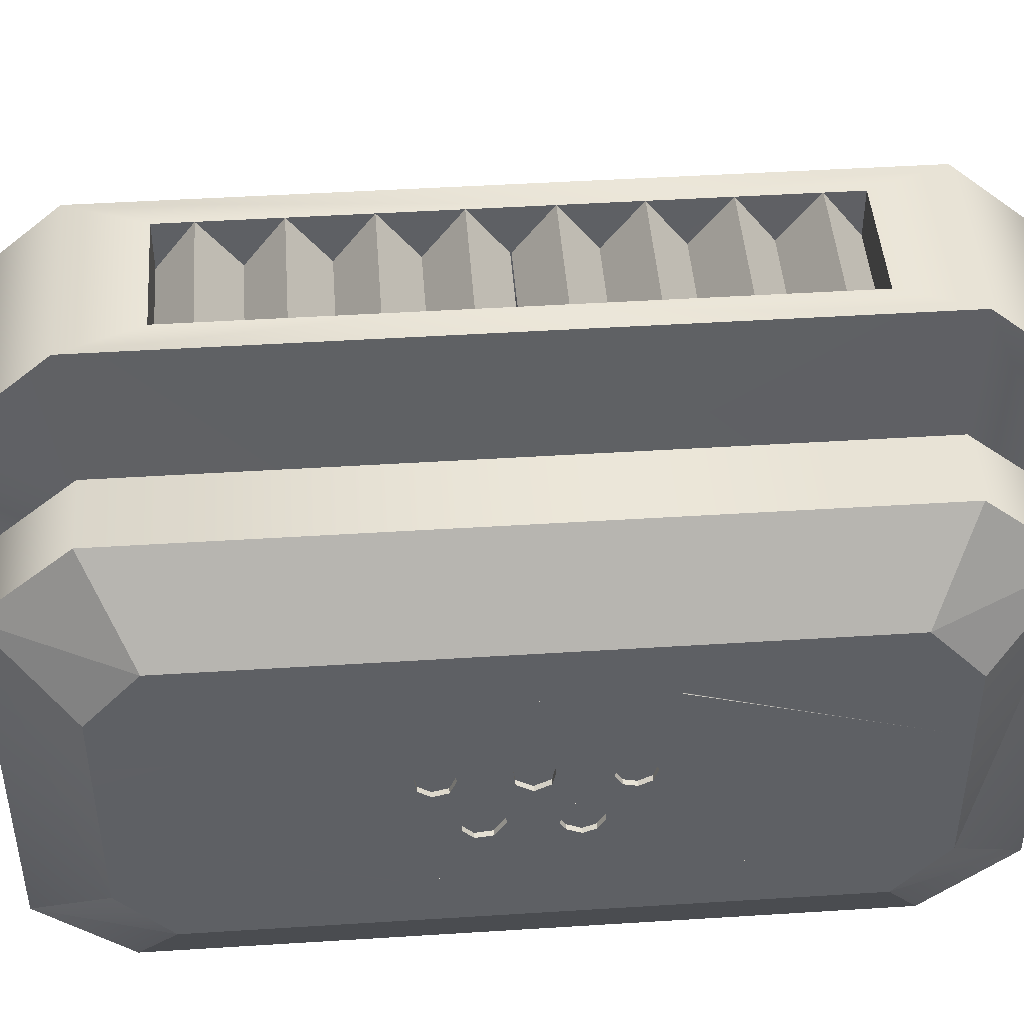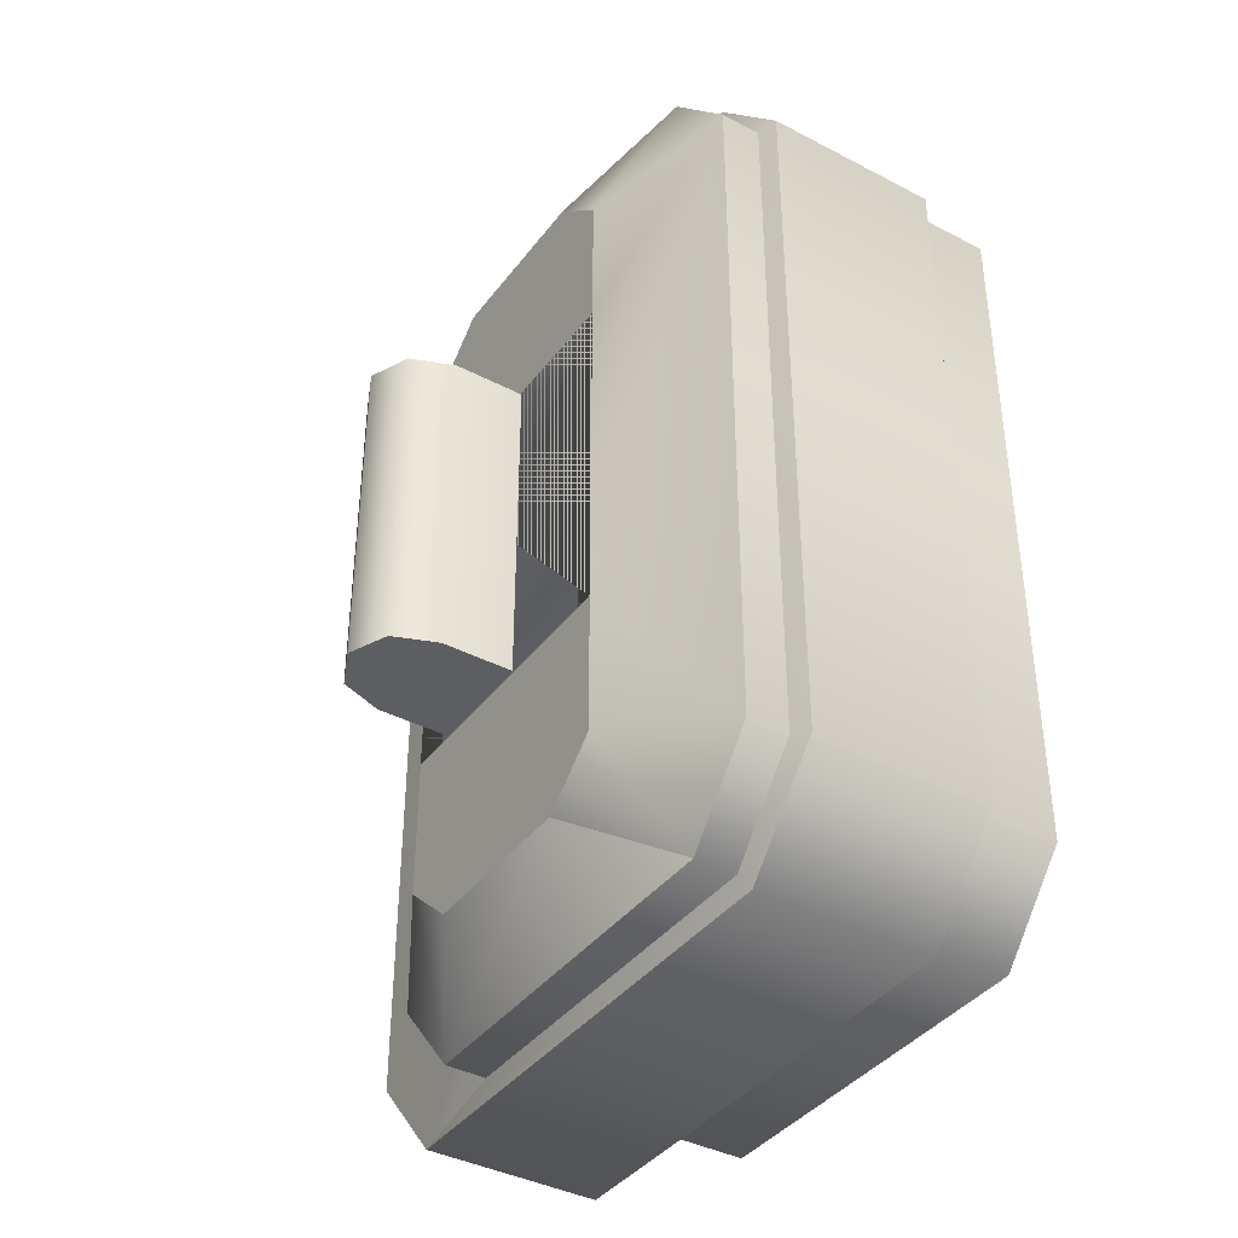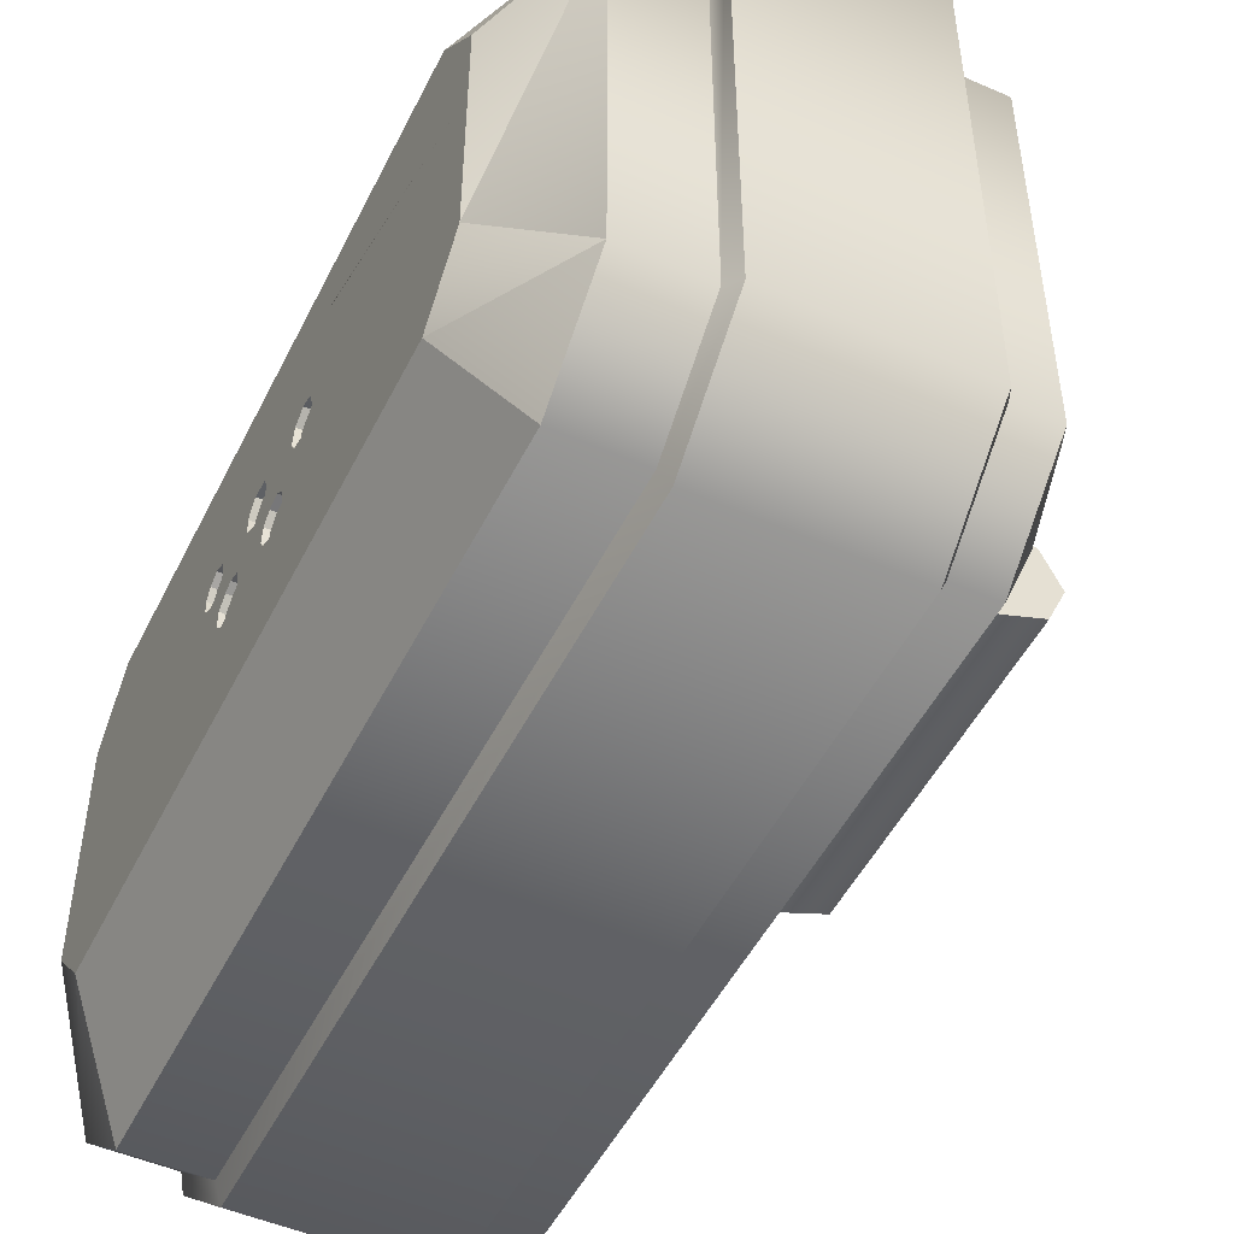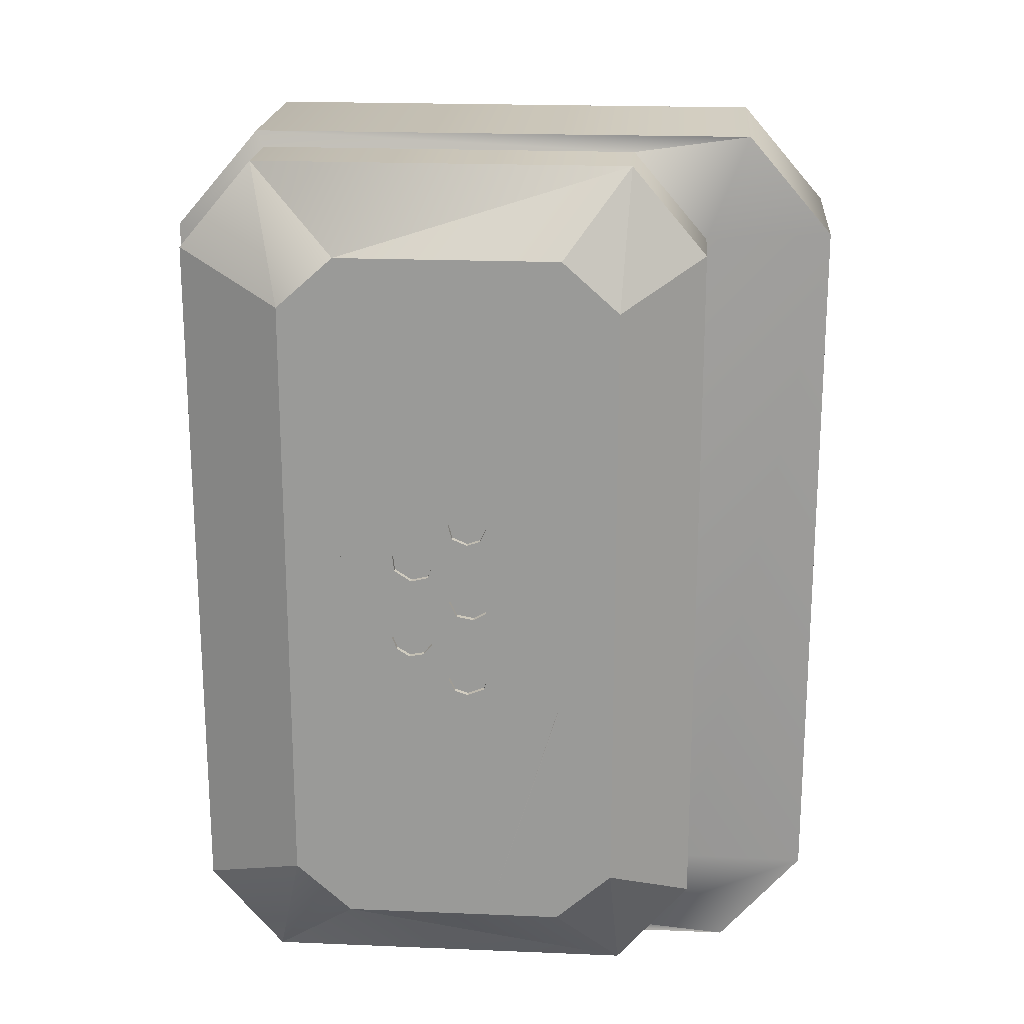
<metadata>
{"format":"obj","ext":"obj","renderer":"f3d","projection":"perspective","resolution":1024,"background":"white","views":[{"elev":45.4,"azim":85.8,"up":"+Y"},{"elev":-39.3,"azim":-33.1,"up":"+Z"},{"elev":-49.7,"azim":154.2,"up":"+Y"},{"elev":20.1,"azim":94.4,"up":"+Z"}]}
</metadata>
<code>
o m_BF_Wheel_Large_Side_244_Motor.001
v 0.8371 -5.897 -0.9948
v 0.6424 -5.631 1.139
v 0.8371 -5.897 0.9946
v 0.6424 -5.631 -1.139
v 0.6424 -5.872 1.422
v 0.837 -6.081 1.158
v 0.837 -6.799 1.158
v 0.6424 -7.084 1.422
v 0.6424 -5.872 -1.422
v 0.837 -6.081 -1.158
v 0.8371 -6.799 -1.158
v 0.6424 -7.084 -1.422
v 0.6424 -7.324 -1.139
v 0.8371 -6.982 0.9946
v 0.6424 -7.324 1.139
v 0.8371 -6.982 -0.9948
v 0.6424 -7.084 -1.422
v 0.8371 -6.799 -1.158
v 0.6424 -7.084 1.422
v 0.837 -6.799 1.158
v 0.8371 -6.982 -0.9948
v 0.837 -6.799 1.158
v 0.8371 -6.982 0.9946
v 0.8371 -6.799 -1.158
v 0.8371 -6.799 -0.3862
v 0.837 -6.799 0.386
v 0.837 -6.559 1.158
v 0.837 -6.081 -0.3862
v 0.837 -6.32 -1.158
v 0.837 -6.081 -1.158
v 0.837 -6.081 -0.3703
v 0.8371 -6.559 -1.158
v 0.837 -6.799 -0.3703
v 0.837 -6.32 1.158
v 0.837 -6.081 0.3702
v 0.837 -6.081 1.158
v 0.837 -6.799 0.3702
v 0.837 -6.614 -0.08032
v 0.837 -6.586 -0.06321
v 0.837 -6.622 0.1147
v 0.837 -6.371 0.3237
v 0.837 -6.339 0.3031
v 0.837 -6.426 -0.309
v 0.837 -6.383 -0.3233
v 0.8197 -6.383 -0.3233
v 0.8197 -6.426 -0.309
v 0.837 -6.413 0.05679
v 0.837 -6.442 0.007857
v 0.8196 -6.442 0.007857
v 0.8196 -6.413 0.05679
v 0.837 -6.321 0.267
v 0.8196 -6.339 0.3031
v 0.8196 -6.321 0.267
v 0.837 -6.593 0.2021
v 0.837 -6.537 0.2014
v 0.837 -6.444 0.279
v 0.837 -6.446 -0.2699
v 0.8197 -6.446 -0.2699
v 0.837 -6.36 0.06251
v 0.8196 -6.36 0.06251
v 0.8197 -6.329 -0.3017
v 0.8197 -6.317 -0.2598
v 0.8197 -6.345 -0.2174
v 0.8197 -6.398 -0.206
v 0.8197 -6.436 -0.2289
v 0.8197 -6.618 -0.1638
v 0.8197 -6.577 -0.1886
v 0.8197 -6.53 -0.1799
v 0.8197 -6.5 -0.1444
v 0.8197 -6.506 -0.09909
v 0.8197 -6.534 -0.06881
v 0.8197 -6.586 -0.06321
v 0.8197 -6.614 -0.08032
v 0.8197 -6.634 -0.1242
v 0.8196 -6.628 0.1675
v 0.8197 -6.622 0.1147
v 0.8196 -6.567 0.07938
v 0.8196 -6.513 0.09309
v 0.8196 -6.496 0.1375
v 0.8196 -6.507 0.1682
v 0.8196 -6.537 0.2014
v 0.8196 -6.593 0.2021
v 0.8196 -6.432 0.2314
v 0.8196 -6.382 0.2104
v 0.8196 -6.339 0.2253
v 0.8196 -6.371 0.3237
v 0.8196 -6.417 0.3176
v 0.8196 -6.444 0.279
v 0.8196 -6.419 -0.04118
v 0.8196 -6.363 -0.0514
v 0.8196 -6.323 -0.02904
v 0.8196 -6.315 0.02817
v 0.837 -6.513 0.09309
v 0.837 -6.496 0.1375
v 0.837 -6.329 -0.3017
v 0.837 -6.417 0.3176
v 0.837 -6.567 0.07938
v 0.837 -6.317 -0.2598
v 0.837 -6.345 -0.2174
v 0.837 -6.628 0.1675
v 0.837 -6.398 -0.206
v 0.837 -6.634 -0.1242
v 0.837 -6.618 -0.1638
v 0.837 -6.577 -0.1886
v 0.837 -6.436 -0.2289
v 0.837 -6.53 -0.1799
v 0.837 -6.5 -0.1444
v 0.837 -6.507 0.1682
v 0.837 -6.419 -0.04118
v 0.837 -6.506 -0.09909
v 0.837 -6.363 -0.0514
v 0.837 -6.534 -0.06882
v 0.837 -6.432 0.2314
v 0.837 -6.323 -0.02904
v 0.837 -6.382 0.2104
v 0.837 -6.315 0.02817
v 0.837 -6.339 0.2253
v -0.9137 -6.447 -0.5355
v -0.9705 -6.319 0.5353
v -0.9705 -6.319 -0.5355
v -0.9136 -6.447 0.5353
v -0.7763 -6.499 -0.5354
v -0.7764 -6.499 0.5354
v -0.9136 -6.192 0.5353
v -0.9137 -6.192 -0.5355
v -0.7764 -6.139 0.5351
v -0.7763 -6.139 -0.5355
v -0.548 -6.139 -0.5355
v -0.548 -6.139 0.5353
v -0.548 -6.499 0.5353
v -0.5481 -6.499 -0.5354
v -0.9137 -6.192 -0.5355
v -0.9137 -6.447 -0.5355
v -0.9705 -6.319 -0.5355
v -0.7763 -6.499 -0.5354
v -0.7763 -6.139 -0.5355
v -0.5481 -6.499 -0.5354
v -0.548 -6.139 -0.5355
v -0.7764 -6.139 0.5351
v -0.548 -6.499 0.5353
v -0.548 -6.139 0.5353
v -0.7764 -6.499 0.5354
v -0.9136 -6.192 0.5353
v -0.9136 -6.447 0.5353
v -0.9705 -6.319 0.5353
v 0.4019 -5.872 1.422
v 0.6424 -7.084 1.422
v 0.6424 -5.872 1.422
v 0.4019 -7.084 1.422
v 0.6424 -5.631 1.139
v 0.4019 -5.631 1.139
v 0.6424 -5.631 -1.139
v 0.402 -5.631 -1.139
v 0.6424 -5.872 -1.422
v 0.402 -5.872 -1.422
v 0.6424 -7.084 -1.422
v 0.4019 -7.084 -1.422
v 0.4019 -7.324 1.139
v 0.6424 -7.324 1.139
v 0.4019 -7.324 -1.139
v 0.6424 -7.324 -1.139
v -0.1997 -5.498 1.471
v 0.3759 -7.111 1.471
v 0.376 -5.498 1.471
v -0.1998 -7.111 1.471
v 0.376 -7.382 1.156
v -0.1997 -7.382 1.156
v -0.1998 -7.382 -1.157
v 0.376 -7.382 -1.157
v -0.1998 -7.111 -1.471
v 0.3759 -7.111 -1.471
v -0.1997 -5.498 -1.471
v 0.3759 -5.498 -1.471
v -0.2257 -5.871 1.422
v -0.3567 -7.084 1.422
v -0.2257 -7.084 1.422
v -0.3567 -5.872 1.422
v -0.2256 -5.631 1.139
v -0.3567 -5.631 1.139
v -0.2256 -5.631 -1.139
v -0.3566 -5.631 -1.14
v -0.2257 -5.872 -1.422
v -0.3566 -5.872 -1.422
v -0.3566 -7.084 -1.422
v -0.2257 -7.084 -1.422
v -0.3567 -7.324 1.139
v -0.2257 -7.324 1.139
v -0.3566 -7.324 -1.139
v -0.2256 -7.324 -1.14
v 0.3759 -5.498 -1.471
v -0.1998 -5.227 -1.157
v 0.376 -5.227 -1.157
v -0.1997 -5.498 -1.471
v 0.2826 -5.227 -0.9251
v -0.1063 -5.227 -0.925
v 0.2826 -5.227 -0.6938
v 0.2826 -5.227 -0.2313
v 0.2826 -5.227 0.2311
v 0.376 -5.227 1.156
v 0.2825 -5.227 0.6935
v 0.2826 -5.227 0.9247
v -0.1063 -5.227 0.9247
v -0.1998 -5.227 1.156
v -0.1997 -5.498 1.471
v 0.376 -5.498 1.471
v -0.1064 -5.227 -0.6939
v -0.1064 -5.227 -0.2313
v -0.1063 -5.227 0.2311
v -0.1063 -5.227 0.6935
v 0.2826 -5.38 0.4644
v -0.1064 -5.227 0.3489
v -0.1064 -5.38 0.4645
v 0.2826 -5.227 0.3489
v -0.548 -5.985 -0.9948
v -0.3566 -5.872 -1.422
v -0.548 -6.169 -1.158
v -0.3566 -5.631 -1.14
v -0.548 -6.716 -1.158
v -0.3566 -7.084 -1.422
v -0.548 -5.985 -0.5439
v -0.548 -5.985 0.5436
v -0.3567 -5.631 1.139
v -0.548 -5.985 0.9946
v -0.3567 -5.872 1.422
v -0.5481 -6.169 1.158
v -0.5481 -6.716 1.158
v -0.3567 -7.084 1.422
v -0.3567 -7.084 1.422
v -0.5481 -6.899 0.9946
v -0.3567 -7.324 1.139
v -0.5481 -6.716 1.158
v -0.548 -6.899 0.5436
v -0.5481 -6.899 -0.5437
v -0.3566 -7.324 -1.139
v -0.548 -6.899 -0.9948
v -0.3566 -7.084 -1.422
v -0.548 -6.716 -1.158
v 0.837 -6.081 0.386
v 0.8371 -5.897 0.9946
v 0.8371 -5.897 -0.9948
v -0.548 -5.985 -0.9948
v -0.5481 -6.899 -0.5437
v -0.548 -5.985 -0.5439
v -0.548 -6.899 -0.9948
v -0.548 -6.169 -1.158
v -0.548 -6.716 -1.158
v -0.548 -5.985 0.9946
v -0.5481 -6.716 1.158
v -0.5481 -6.169 1.158
v -0.5481 -6.899 0.9946
v -0.548 -5.985 0.5436
v -0.548 -6.899 0.5436
v 0.3759 -7.111 1.471
v 0.4019 -5.872 1.422
v 0.376 -5.498 1.471
v 0.4019 -7.084 1.422
v 0.376 -7.382 1.156
v 0.4019 -7.324 1.139
v 0.376 -7.382 -1.157
v 0.4019 -7.324 -1.139
v 0.3759 -7.111 -1.471
v 0.4019 -7.084 -1.422
v 0.3759 -5.498 -1.471
v 0.402 -5.872 -1.422
v 0.376 -5.227 -1.157
v 0.402 -5.872 -1.422
v 0.3759 -5.498 -1.471
v 0.402 -5.631 -1.139
v 0.376 -5.227 1.156
v 0.4019 -5.631 1.139
v 0.376 -5.498 1.471
v 0.4019 -5.872 1.422
v -0.1997 -5.498 1.471
v -0.2257 -7.084 1.422
v -0.1998 -7.111 1.471
v -0.2257 -5.871 1.422
v -0.2257 -7.324 1.139
v -0.1997 -7.382 1.156
v -0.2256 -7.324 -1.14
v -0.1998 -7.382 -1.157
v -0.2257 -7.084 -1.422
v -0.1998 -7.111 -1.471
v -0.2257 -5.872 -1.422
v -0.1997 -5.498 -1.471
v -0.1998 -5.227 1.156
v -0.2257 -5.871 1.422
v -0.1997 -5.498 1.471
v -0.2256 -5.631 1.139
v -0.1998 -5.227 -1.157
v -0.2256 -5.631 -1.139
v -0.1997 -5.498 -1.471
v -0.2257 -5.872 -1.422
v 0.2826 -5.227 -0.000158
v 0.2825 -5.588 0.9249
v 0.2826 -5.227 0.9247
v 0.2826 -5.227 -0.9251
v 0.2826 -5.587 -0.925
v -0.1064 -5.227 -0.000158
v -0.1063 -5.227 0.9247
v -0.1063 -5.588 0.9249
v -0.1064 -5.588 -0.925
v -0.1063 -5.227 -0.925
v 0.2825 -5.38 0.927
v -0.1063 -5.227 0.8113
v -0.1063 -5.38 0.927
v 0.2825 -5.227 0.8113
v 0.2825 -5.227 0.8113
v -0.1063 -5.38 0.6958
v -0.1063 -5.227 0.8113
v 0.2826 -5.38 0.6957
v 0.2826 -5.38 0.6957
v -0.1063 -5.227 0.5801
v -0.1063 -5.38 0.6958
v 0.2826 -5.227 0.5801
v 0.2826 -5.227 0.5801
v -0.1064 -5.38 0.4645
v -0.1063 -5.227 0.5801
v 0.2826 -5.38 0.4644
v -0.1064 -5.38 0.002043
v 0.2826 -5.227 0.1176
v 0.2826 -5.38 0.002043
v -0.1064 -5.227 0.1176
v -0.1064 -5.227 0.1176
v 0.2826 -5.38 0.2333
v 0.2826 -5.227 0.1176
v -0.1064 -5.38 0.2332
v -0.1064 -5.38 0.2332
v 0.2826 -5.227 0.3489
v 0.2826 -5.38 0.2333
v -0.1064 -5.227 0.3489
v 0.2826 -5.227 0.9247
v -0.1063 -5.38 0.9249
v -0.1063 -5.227 0.9247
v 0.2825 -5.38 0.9249
v -0.1063 -5.227 -0.925
v 0.2826 -5.38 -0.925
v 0.2826 -5.227 -0.9251
v -0.1064 -5.38 -0.925
v 0.2826 -5.38 -0.4643
v -0.1064 -5.227 -0.5798
v -0.1064 -5.38 -0.4642
v 0.2826 -5.227 -0.5798
v 0.2825 -5.38 -0.001737
v -0.1063 -5.227 -0.1174
v -0.1063 -5.38 -0.001737
v 0.2825 -5.227 -0.1174
v 0.2825 -5.227 -0.1174
v -0.1063 -5.38 -0.2329
v -0.1063 -5.227 -0.1174
v 0.2826 -5.38 -0.233
v 0.2826 -5.38 -0.233
v -0.1063 -5.227 -0.3486
v -0.1063 -5.38 -0.2329
v 0.2826 -5.227 -0.3486
v 0.2826 -5.227 -0.3486
v -0.1064 -5.38 -0.4642
v -0.1063 -5.227 -0.3486
v 0.2826 -5.38 -0.4643
v -0.1064 -5.38 -0.9267
v 0.2826 -5.227 -0.8111
v 0.2826 -5.38 -0.9267
v -0.1064 -5.227 -0.8111
v -0.1064 -5.227 -0.8111
v 0.2826 -5.38 -0.6954
v 0.2826 -5.227 -0.8111
v -0.1064 -5.38 -0.6955
v -0.1064 -5.38 -0.6955
v 0.2826 -5.227 -0.5798
v 0.2826 -5.38 -0.6954
v -0.1064 -5.227 -0.5798
v 0.2826 -5.523 -0.000158
v 0.2825 -5.884 0.9249
v -0.1064 -5.523 -0.000158
v -0.1064 -5.884 -0.925
v 0.2826 -5.884 -0.925
v -0.1063 -5.884 0.9249
f 1 2 3
f 2 1 4
f 5 3 2
f 3 5 6
f 5 7 6
f 7 5 8
f 1 9 4
f 9 1 10
f 11 9 10
f 9 11 12
f 13 14 15
f 14 13 16
f 17 16 13
f 16 17 18
f 14 19 15
f 19 14 20
f 21 22 23
f 21 24 25 26 22
f 22 26 27
f 28 29 30
f 31 32 29
f 31 33 32
f 33 24 32
f 34 35 36
f 27 37 34
f 34 37 35
f 38 39 40
f 27 26 37
f 41 42 35
f 43 44 45 46
f 47 48 49 50
f 51 42 52 53
f 54 55 56
f 57 43 46 58
f 59 47 50 60
f 33 31 44
f 58 46 45 61 62 63 64 65
f 66 67 68 69 70 71 72 73 74
f 75 76 77 78 79 80 81 82
f 83 84 85 53 52 86 87 88
f 60 50 49 89 90 91 92
f 42 41 86 52
f 93 94 79 78
f 44 95 61 45
f 41 96 87 86
f 97 93 78 77
f 95 98 62 61
f 96 56 88 87
f 40 97 77 76
f 98 99 63 62
f 100 40 76 75
f 99 101 64 63
f 102 103 66 74
f 103 104 67 66
f 54 100 75 82
f 101 105 65 64
f 104 106 68 67
f 55 54 82 81
f 105 57 58 65
f 106 107 69 68
f 108 55 81 80
f 48 109 89 49
f 107 110 70 69
f 94 108 80 79
f 109 111 90 89
f 110 112 71 70
f 56 113 83 88
f 111 114 91 90
f 112 39 72 71
f 113 115 84 83
f 114 116 92 91
f 39 38 73 72
f 115 117 85 84
f 116 59 60 92
f 38 102 74 73
f 117 51 53 85
f 31 35 116
f 31 116 114
f 99 98 114
f 98 31 114
f 107 101 109
f 101 99 111
f 110 107 109
f 101 111 109
f 99 114 111
f 112 110 109
f 109 48 112
f 48 93 97
f 39 112 97
f 97 112 48
f 40 100 37
f 97 40 39
f 40 37 102
f 37 33 102
f 102 38 40
f 37 56 96
f 37 96 41
f 51 116 35
f 42 51 35
f 35 37 41
f 94 93 47
f 93 48 47
f 108 94 113
f 94 47 115
f 59 116 117
f 116 51 117
f 94 115 113
f 47 59 115
f 55 108 113
f 59 117 115
f 113 56 55
f 56 37 54
f 37 100 54
f 105 101 107
f 105 107 106
f 57 105 106
f 57 106 104
f 43 57 104
f 103 102 33
f 43 104 33
f 104 103 33
f 31 98 95
f 44 43 33
f 31 95 44
f 118 119 120
f 119 118 121
f 122 121 118
f 121 122 123
f 124 120 119
f 120 124 125
f 126 125 124
f 125 126 127
f 126 128 127
f 128 126 129
f 122 130 123
f 130 122 131
f 132 133 134
f 132 135 133
f 132 136 135
f 135 136 137
f 137 136 138
f 139 140 141
f 139 142 140
f 139 143 142
f 142 143 144
f 144 143 145
f 146 147 148
f 147 146 149
f 150 146 148
f 146 150 151
f 152 151 150
f 151 152 153
f 154 153 152
f 153 154 155
f 156 155 154
f 155 156 157
f 158 147 149
f 147 158 159
f 160 159 158
f 159 160 161
f 161 157 156
f 157 161 160
f 162 163 164
f 163 162 165
f 165 166 163
f 166 165 167
f 168 166 167
f 166 168 169
f 170 169 168
f 169 170 171
f 172 171 170
f 171 172 173
f 174 175 176
f 175 174 177
f 178 177 174
f 177 178 179
f 180 179 178
f 179 180 181
f 182 181 180
f 181 182 183
f 182 184 183
f 184 182 185
f 186 176 175
f 176 186 187
f 188 187 186
f 187 188 189
f 184 189 188
f 189 184 185
f 190 191 192
f 191 190 193
f 191 194 192
f 194 191 195
f 192 194 196
f 192 196 197
f 192 197 198
f 192 198 199
f 198 200 199
f 200 201 199
f 202 199 201
f 199 202 203
f 204 199 203
f 199 204 205
f 206 195 191
f 207 206 191
f 203 207 191
f 203 208 207
f 203 209 208
f 203 202 209
f 210 211 212
f 211 210 213
f 214 215 216
f 215 214 217
f 215 218 216
f 218 215 219
f 220 217 214
f 221 217 220
f 222 217 221
f 222 221 223
f 223 224 222
f 224 223 225
f 226 224 225
f 224 226 227
f 228 229 230
f 229 228 231
f 232 230 229
f 233 230 232
f 234 230 233
f 234 233 235
f 235 236 234
f 236 235 237
f 36 35 238
f 36 238 28 30 239
f 239 30 240
f 241 242 243
f 241 244 242
f 241 245 244
f 244 245 246
f 247 248 249
f 247 250 248
f 247 251 250
f 250 251 252
f 253 254 255
f 254 253 256
f 257 256 253
f 256 257 258
f 259 258 257
f 258 259 260
f 261 260 259
f 260 261 262
f 263 262 261
f 262 263 264
f 265 266 267
f 266 265 268
f 269 268 265
f 268 269 270
f 271 270 269
f 270 271 272
f 273 274 275
f 274 273 276
f 277 275 274
f 275 277 278
f 279 278 277
f 278 279 280
f 281 280 279
f 280 281 282
f 283 282 281
f 282 283 284
f 285 286 287
f 286 285 288
f 289 288 285
f 288 289 290
f 291 290 289
f 290 291 292
f 293 294 295
f 293 296 297
f 298 299 300
f 298 301 302
f 303 304 305
f 304 303 306
f 307 308 309
f 308 307 310
f 311 312 313
f 312 311 314
f 315 316 317
f 316 315 318
f 319 320 321
f 320 319 322
f 323 324 325
f 324 323 326
f 327 328 329
f 328 327 330
f 331 332 333
f 332 331 334
f 335 336 337
f 336 335 338
f 233 232 251 252
f 221 220 242 243
f 339 340 341
f 340 339 342
f 343 344 345
f 344 343 346
f 347 348 349
f 348 347 350
f 351 352 353
f 352 351 354
f 355 356 357
f 356 355 358
f 359 360 361
f 360 359 362
f 363 364 365
f 364 363 366
f 367 368 369
f 368 367 370
f 238 31 28
f 28 31 29
f 238 35 31
f 26 25 37
f 37 25 33
f 25 24 33
f 294 293 371 372
f 301 298 373 374
f 293 297 375 371
f 298 300 376 373

</code>
